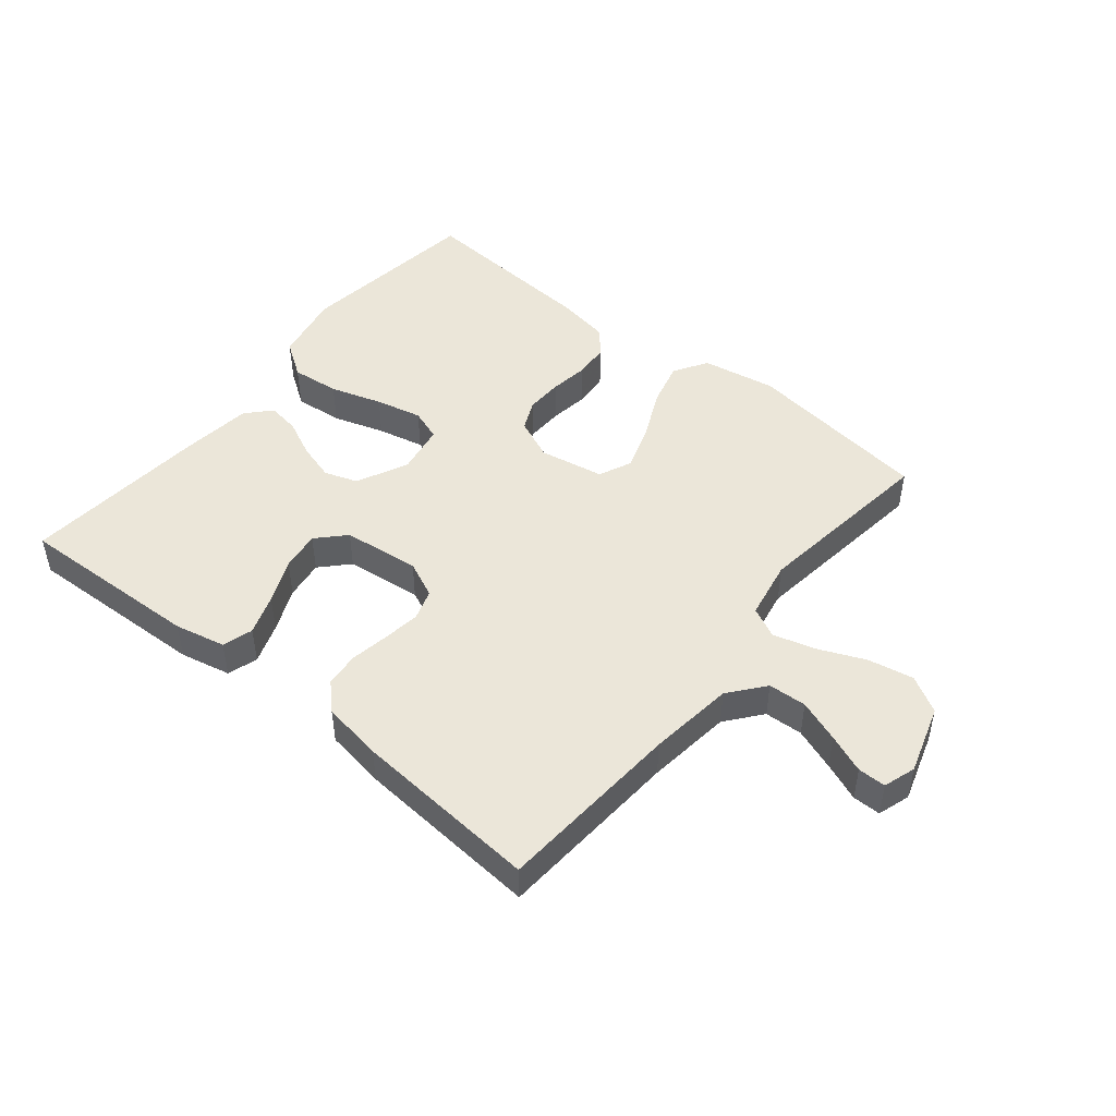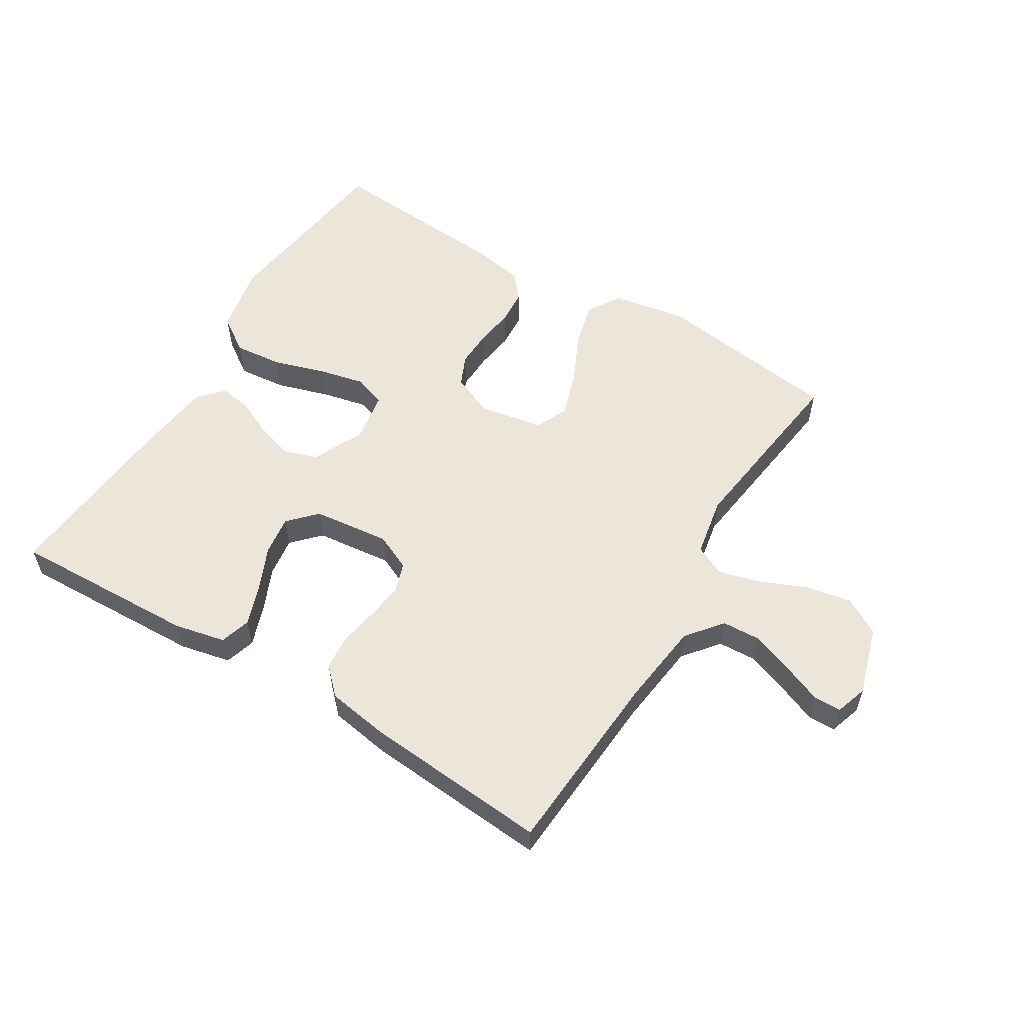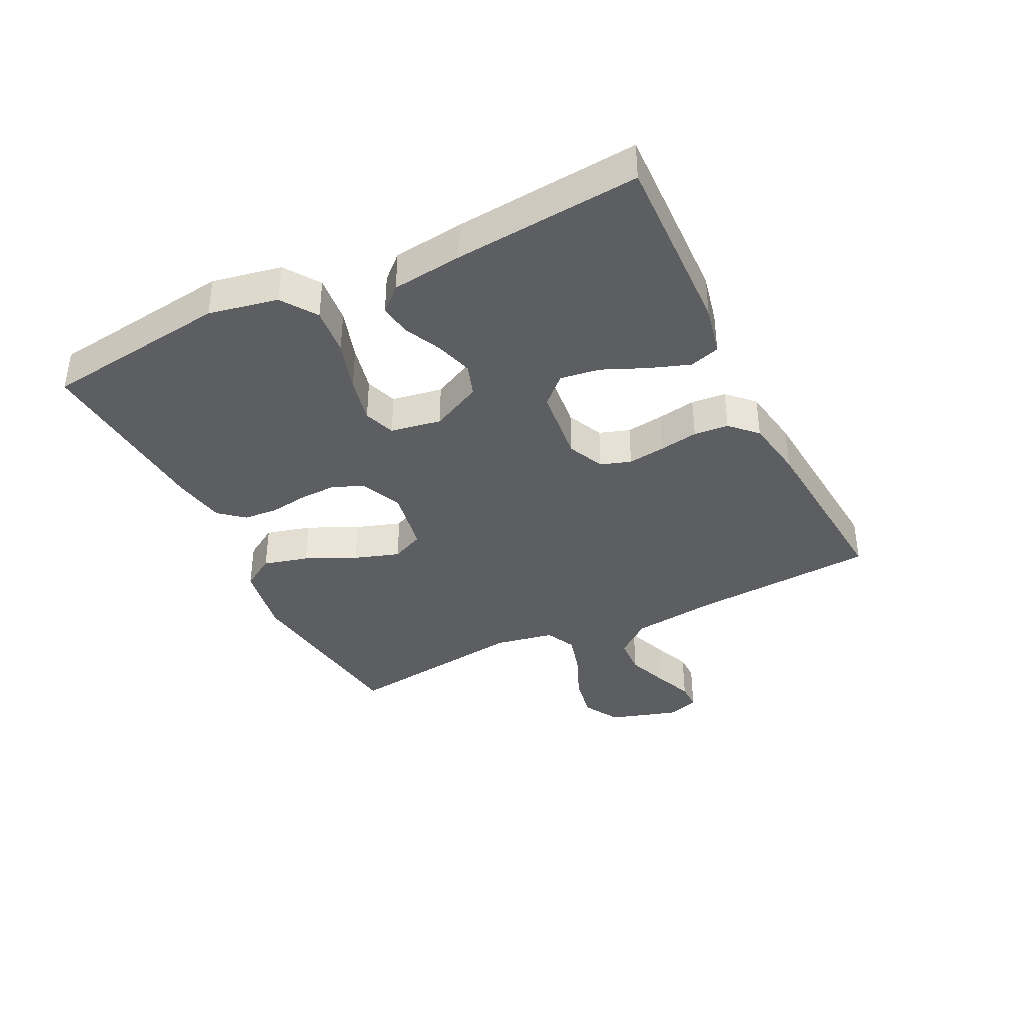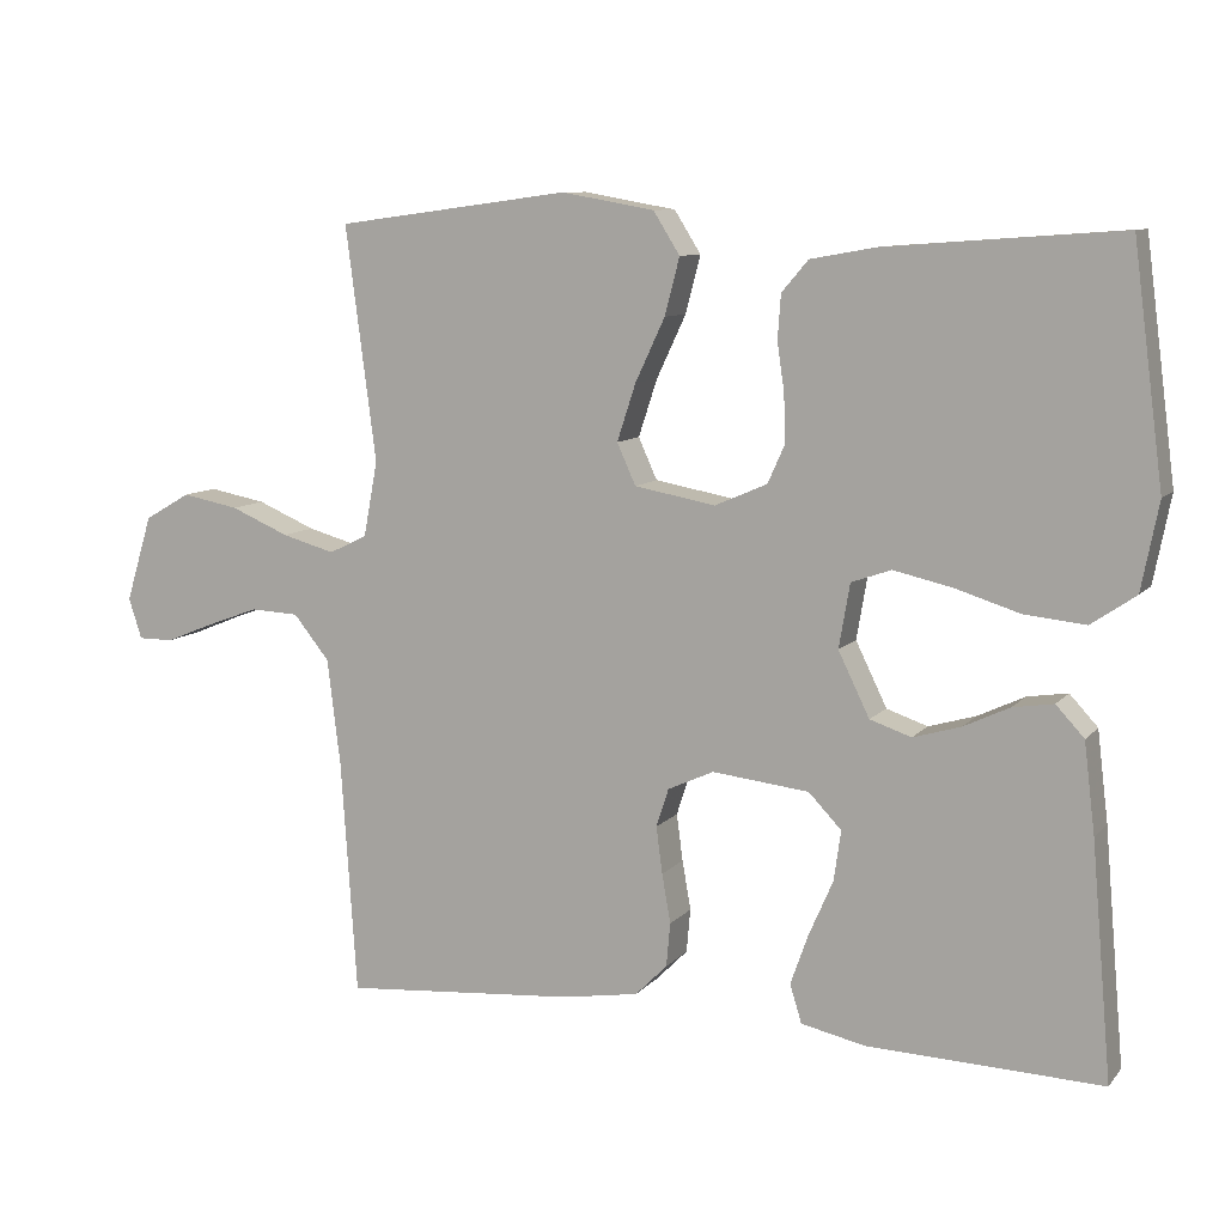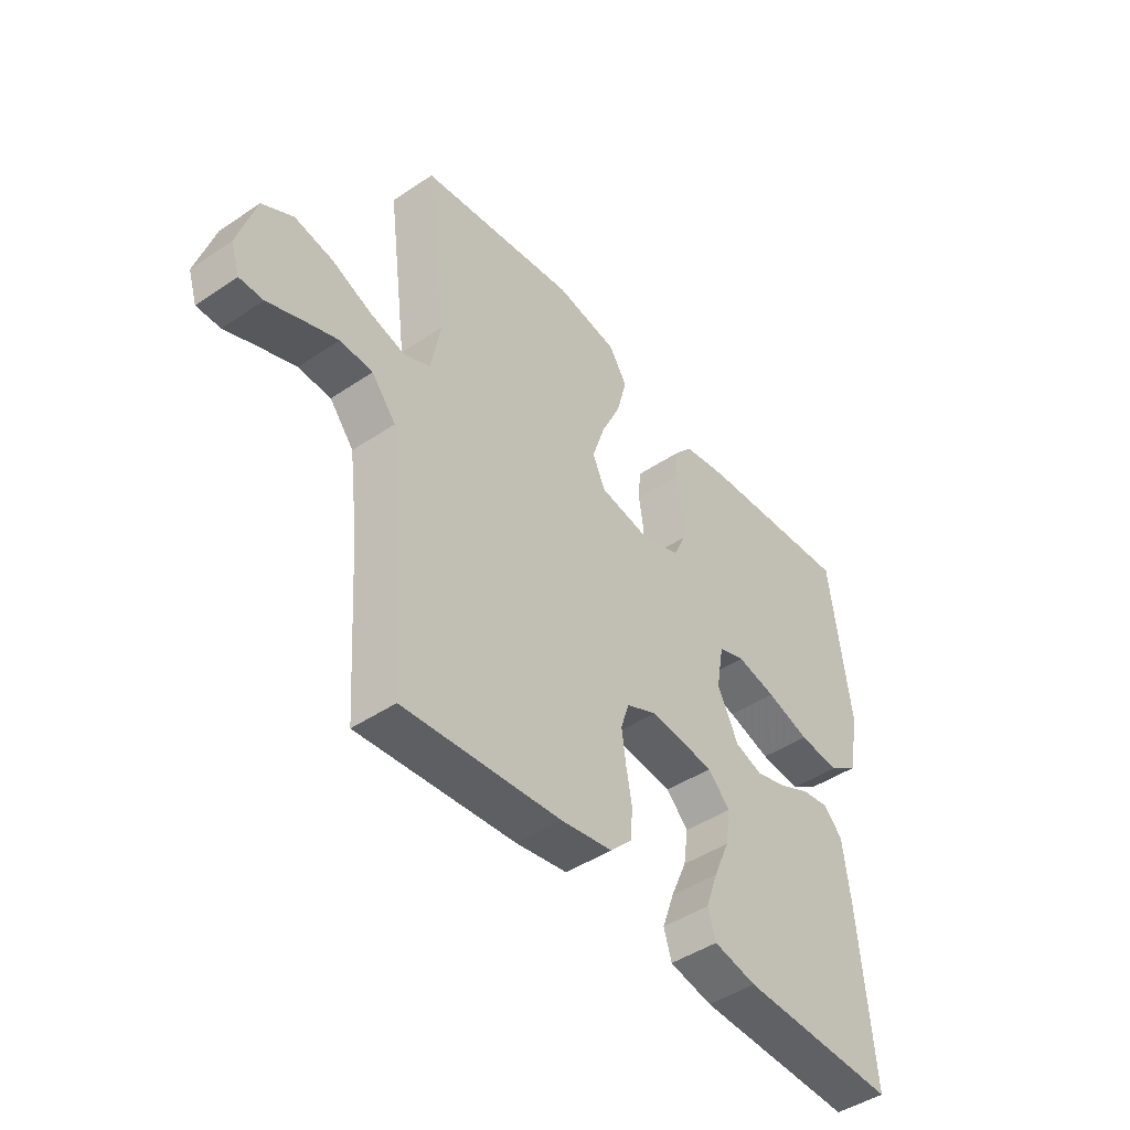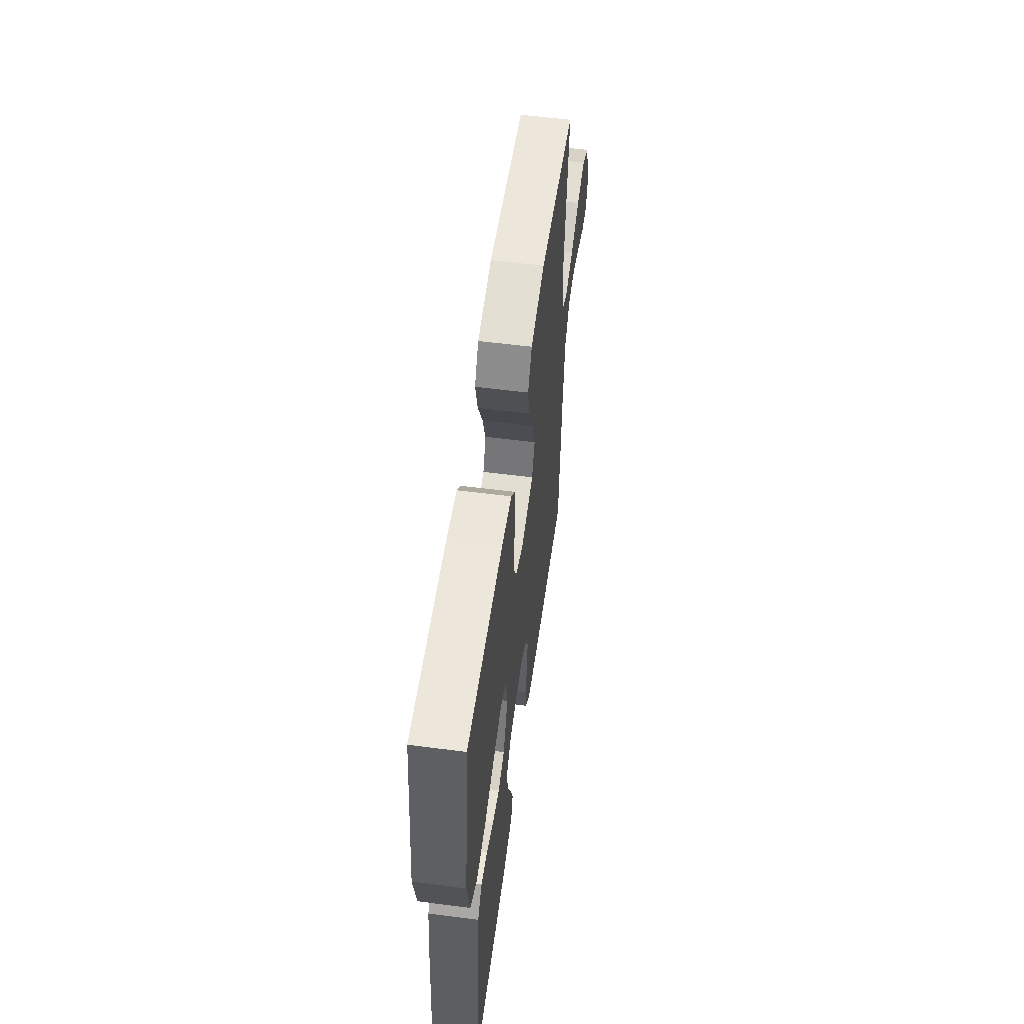
<metadata>
{"format":"obj","ext":"obj","renderer":"f3d","projection":"perspective","resolution":1024,"background":"white","views":[{"elev":47.7,"azim":-140.9,"up":"+Y"},{"elev":56.5,"azim":-148.6,"up":"+Y"},{"elev":-38.2,"azim":116.3,"up":"+Y"},{"elev":9.3,"azim":22.8,"up":"+Z"},{"elev":-45.2,"azim":-52.0,"up":"+Z"},{"elev":56.7,"azim":97.7,"up":"+Z"}]}
</metadata>
<code>
v 0.5 0.07 0.5
v 0.539 0.07 0.2
v 0.517 0.07 0.088
v 0.46 0.07 0.049
v 0.382 0.07 0.057
v 0.299 0.07 0.083
v 0.224 0.07 0.1
v 0.173 0.07 0.082
v 0.159 0.07 0
v 0.199 0.07 -0.082
v 0.252 0.07 -0.1
v 0.313 0.07 -0.082
v 0.372 0.07 -0.054
v 0.424 0.07 -0.046
v 0.46 0.07 -0.085
v 0.474 0.07 -0.2
v 0.5 0.07 -0.5
v 0.2 0.07 -0.489
v 0.118 0.07 -0.471
v 0.103 0.07 -0.422
v 0.126 0.07 -0.357
v 0.157 0.07 -0.286
v 0.166 0.07 -0.222
v 0.124 0.07 -0.178
v 0 0.07 -0.164
v -0.059 0.07 -0.191
v -0.075 0.07 -0.24
v -0.067 0.07 -0.3
v -0.056 0.07 -0.363
v -0.061 0.07 -0.419
v -0.102 0.07 -0.46
v -0.2 0.07 -0.476
v -0.5 0.07 -0.5
v -0.52 0.07 -0.2
v -0.537 0.07 -0.062
v -0.583 0.07 -0.005
v -0.645 0.07 -0.002
v -0.713 0.07 -0.027
v -0.775 0.07 -0.052
v -0.82 0.07 -0.052
v -0.837 0.07 0
v -0.803 0.07 0.111
v -0.744 0.07 0.145
v -0.671 0.07 0.131
v -0.596 0.07 0.099
v -0.528 0.07 0.08
v -0.479 0.07 0.104
v -0.461 0.07 0.2
v -0.5 0.07 0.5
v -0.2 0.07 0.54
v -0.081 0.07 0.519
v -0.047 0.07 0.465
v -0.066 0.07 0.392
v -0.104 0.07 0.311
v -0.128 0.07 0.238
v -0.104 0.07 0.185
v 0 0.07 0.166
v 0.067 0.07 0.195
v 0.089 0.07 0.244
v 0.087 0.07 0.305
v 0.078 0.07 0.367
v 0.082 0.07 0.423
v 0.116 0.07 0.463
v 0.2 0.07 0.478
v 0.5 0 0.5
v 0.539 0 0.2
v 0.517 0 0.088
v 0.46 0 0.049
v 0.382 0 0.057
v 0.299 0 0.083
v 0.224 0 0.1
v 0.173 0 0.082
v 0.159 0 0
v 0.199 0 -0.082
v 0.252 0 -0.1
v 0.313 0 -0.082
v 0.372 0 -0.054
v 0.424 0 -0.046
v 0.46 0 -0.085
v 0.474 0 -0.2
v 0.5 0 -0.5
v 0.2 0 -0.489
v 0.118 0 -0.471
v 0.103 0 -0.422
v 0.126 0 -0.357
v 0.157 0 -0.286
v 0.166 0 -0.222
v 0.124 0 -0.178
v 0 0 -0.164
v -0.059 0 -0.191
v -0.075 0 -0.24
v -0.067 0 -0.3
v -0.056 0 -0.363
v -0.061 0 -0.419
v -0.102 0 -0.46
v -0.2 0 -0.476
v -0.5 0 -0.5
v -0.52 0 -0.2
v -0.537 0 -0.062
v -0.583 0 -0.005
v -0.645 0 -0.002
v -0.713 0 -0.027
v -0.775 0 -0.052
v -0.82 0 -0.052
v -0.837 0 0
v -0.803 0 0.111
v -0.744 0 0.145
v -0.671 0 0.131
v -0.596 0 0.099
v -0.528 0 0.08
v -0.479 0 0.104
v -0.461 0 0.2
v -0.5 0 0.5
v -0.2 0 0.54
v -0.081 0 0.519
v -0.047 0 0.465
v -0.066 0 0.392
v -0.104 0 0.311
v -0.128 0 0.238
v -0.104 0 0.185
v 0 0 0.166
v 0.067 0 0.195
v 0.089 0 0.244
v 0.087 0 0.305
v 0.078 0 0.367
v 0.082 0 0.423
v 0.116 0 0.463
v 0.2 0 0.478
f 4 5 6
f 3 4 6
f 2 3 6
f 1 2 6
f 64 1 6
f 63 64 6
f 62 63 6
f 61 62 6
f 60 61 6
f 59 60 6 7
f 58 59 7 8
f 57 58 8 9
f 56 57 9 10
f 52 53 54
f 51 52 54
f 50 51 54
f 49 50 54
f 48 49 54
f 47 48 54 55
f 46 47 55 56
f 43 44 45
f 42 43 45
f 41 42 45
f 40 41 45
f 39 40 45
f 38 39 45
f 37 38 45 46
f 36 37 46 56
f 32 33 34
f 31 32 34
f 30 31 34
f 29 30 34
f 28 29 34
f 27 28 34 35
f 35 36 56
f 27 35 56
f 26 27 56
f 20 21 22
f 19 20 22
f 18 19 22
f 17 18 22
f 16 17 22
f 15 16 22
f 14 15 22
f 13 14 22
f 12 13 22
f 11 12 22 23
f 10 11 23 24
f 25 26 56
f 10 24 25 56
f 70 69 68
f 70 68 67
f 70 67 66
f 70 66 65
f 70 65 128
f 70 128 127
f 70 127 126
f 70 126 125
f 70 125 124
f 71 70 124 123
f 72 71 123 122
f 73 72 122 121
f 74 73 121 120
f 118 117 116
f 118 116 115
f 118 115 114
f 118 114 113
f 118 113 112
f 119 118 112 111
f 120 119 111 110
f 109 108 107
f 109 107 106
f 109 106 105
f 109 105 104
f 109 104 103
f 109 103 102
f 110 109 102 101
f 120 110 101 100
f 98 97 96
f 98 96 95
f 98 95 94
f 98 94 93
f 98 93 92
f 99 98 92 91
f 120 100 99
f 120 99 91
f 120 91 90
f 86 85 84
f 86 84 83
f 86 83 82
f 86 82 81
f 86 81 80
f 86 80 79
f 86 79 78
f 86 78 77
f 86 77 76
f 87 86 76 75
f 88 87 75 74
f 120 90 89
f 120 89 88 74
f 1 65 66 2
f 2 66 67 3
f 3 67 68 4
f 4 68 69 5
f 5 69 70 6
f 6 70 71 7
f 7 71 72 8
f 8 72 73 9
f 9 73 74 10
f 10 74 75 11
f 11 75 76 12
f 12 76 77 13
f 13 77 78 14
f 14 78 79 15
f 15 79 80 16
f 16 80 81 17
f 17 81 82 18
f 18 82 83 19
f 19 83 84 20
f 20 84 85 21
f 21 85 86 22
f 22 86 87 23
f 23 87 88 24
f 24 88 89 25
f 25 89 90 26
f 26 90 91 27
f 27 91 92 28
f 28 92 93 29
f 29 93 94 30
f 30 94 95 31
f 31 95 96 32
f 32 96 97 33
f 33 97 98 34
f 34 98 99 35
f 35 99 100 36
f 36 100 101 37
f 37 101 102 38
f 38 102 103 39
f 39 103 104 40
f 40 104 105 41
f 41 105 106 42
f 42 106 107 43
f 43 107 108 44
f 44 108 109 45
f 45 109 110 46
f 46 110 111 47
f 47 111 112 48
f 48 112 113 49
f 49 113 114 50
f 50 114 115 51
f 51 115 116 52
f 52 116 117 53
f 53 117 118 54
f 54 118 119 55
f 55 119 120 56
f 56 120 121 57
f 57 121 122 58
f 58 122 123 59
f 59 123 124 60
f 60 124 125 61
f 61 125 126 62
f 62 126 127 63
f 63 127 128 64
f 64 128 65 1

</code>
